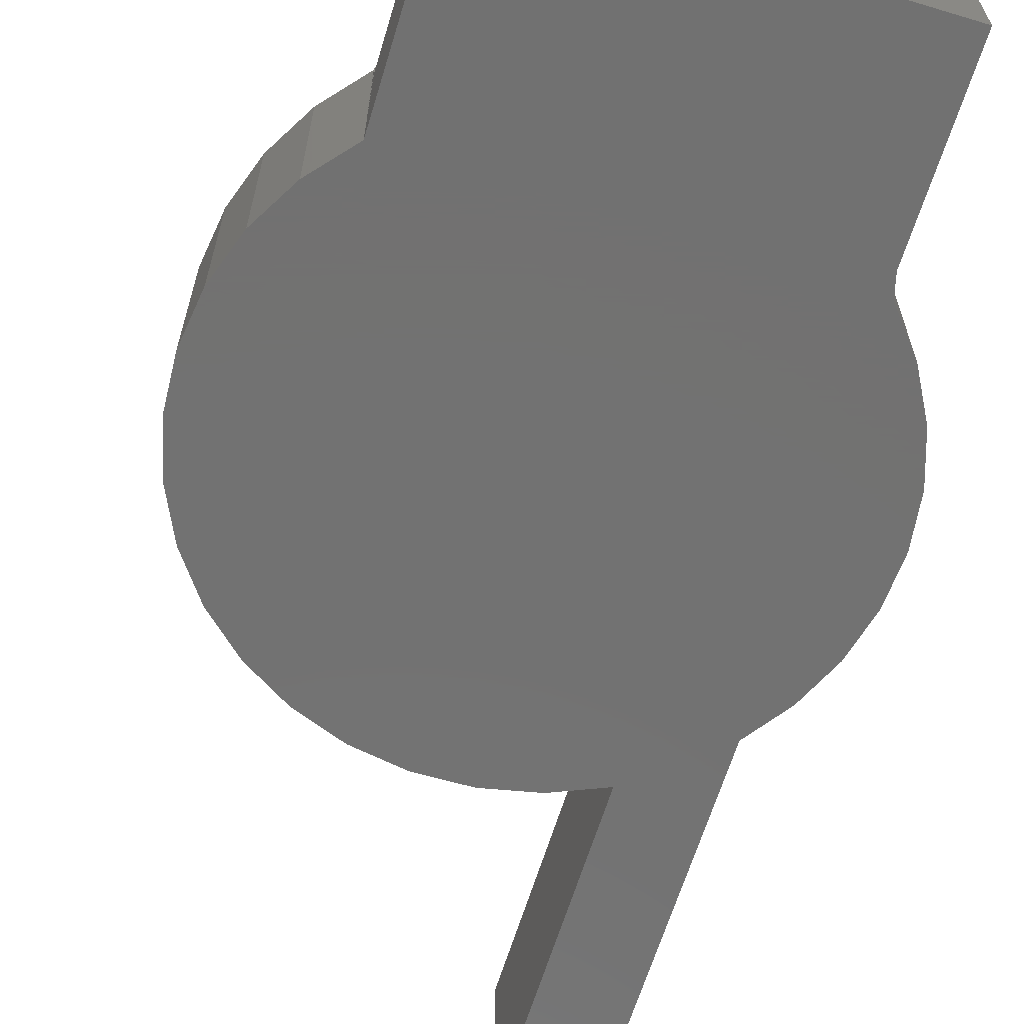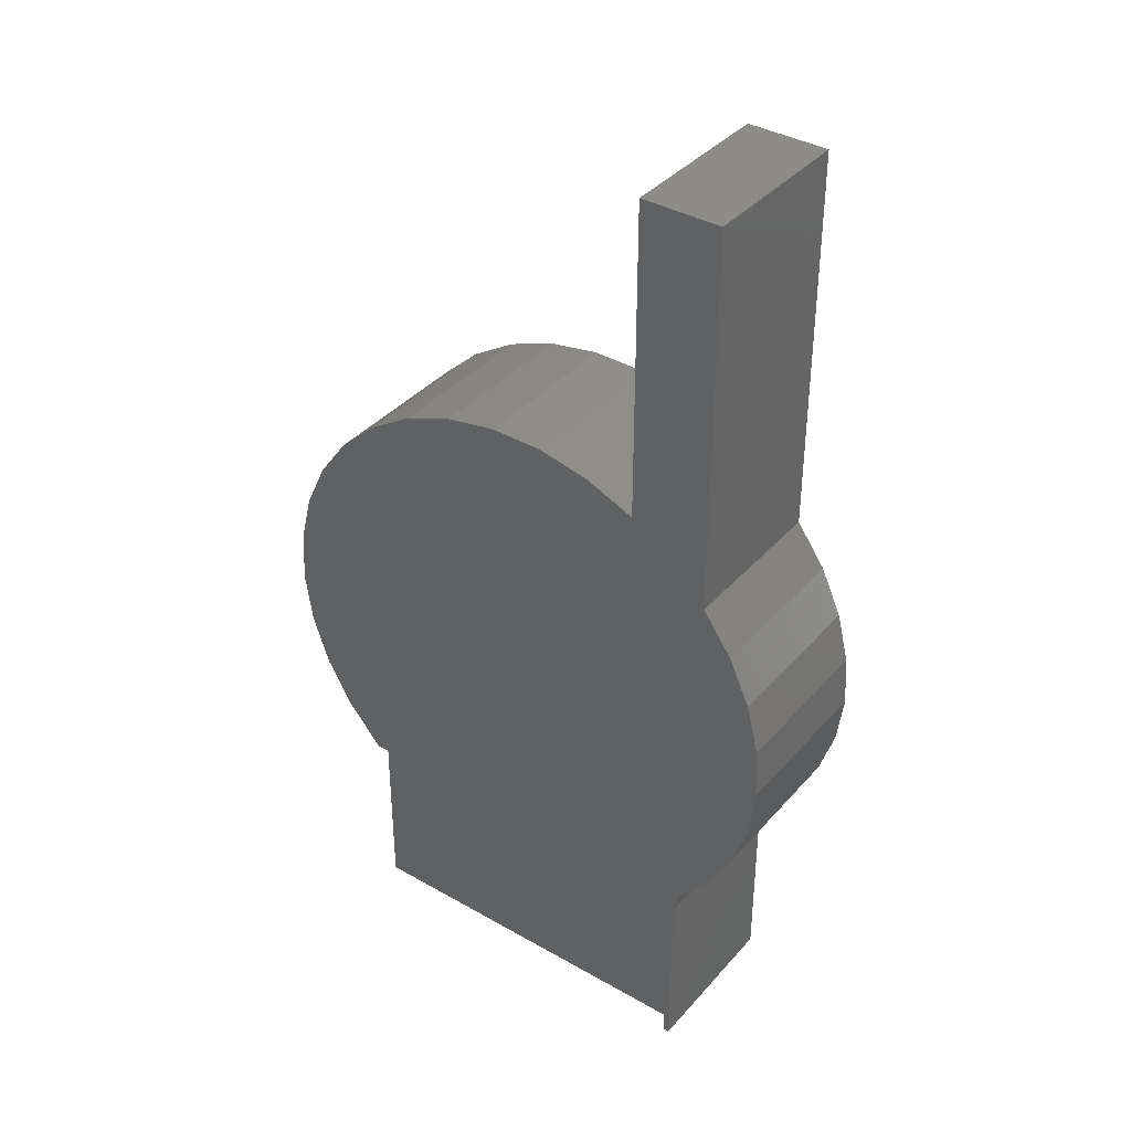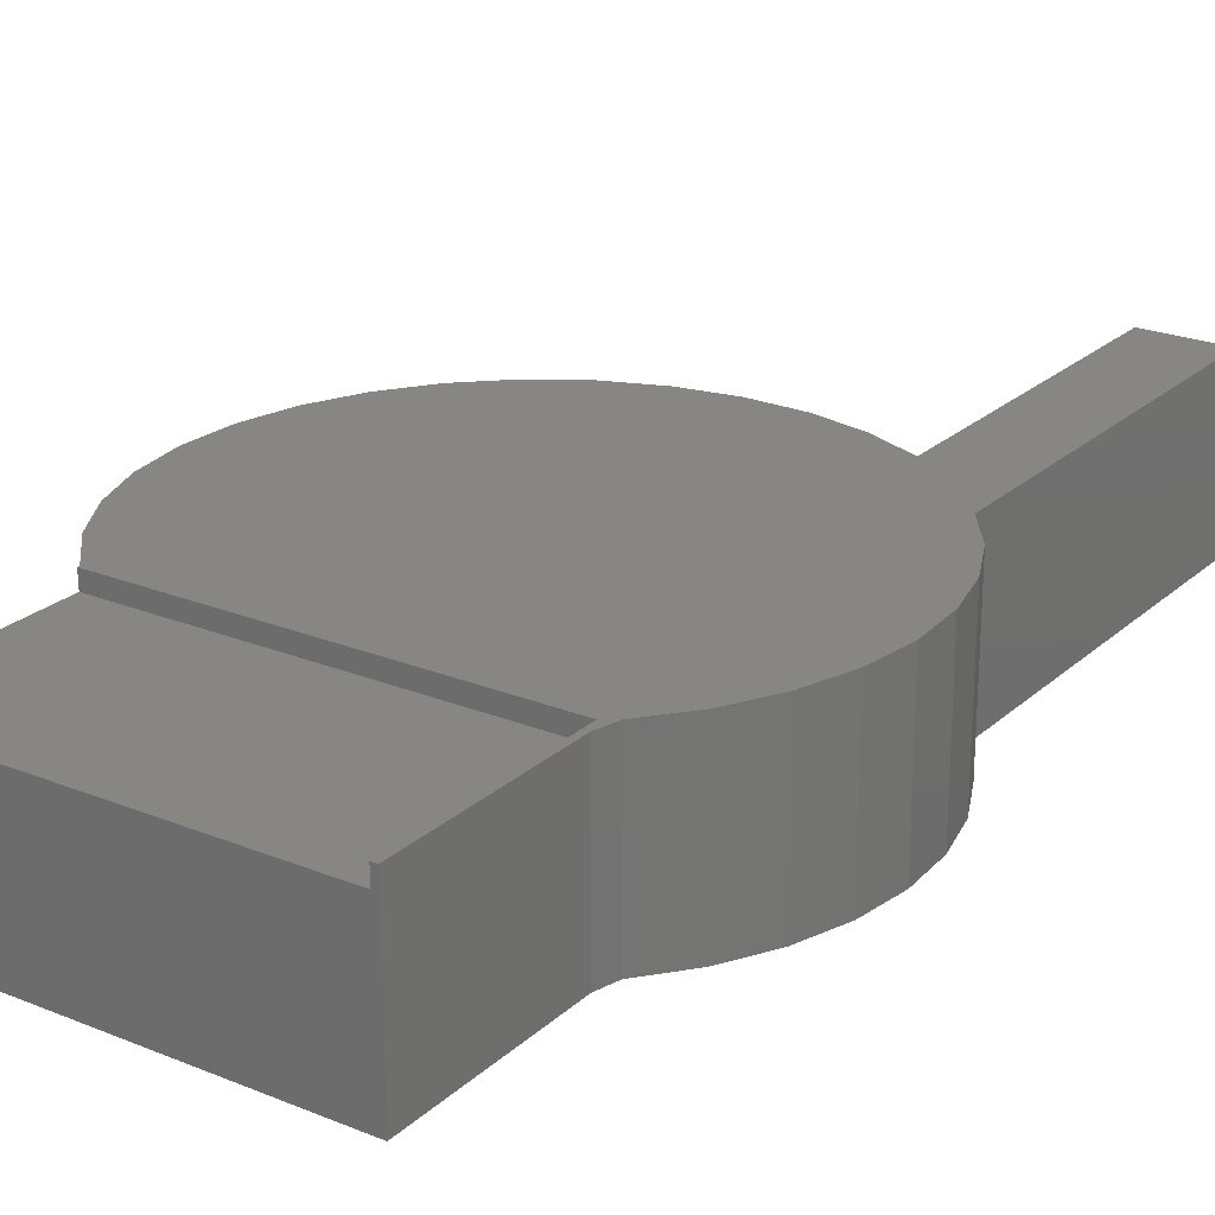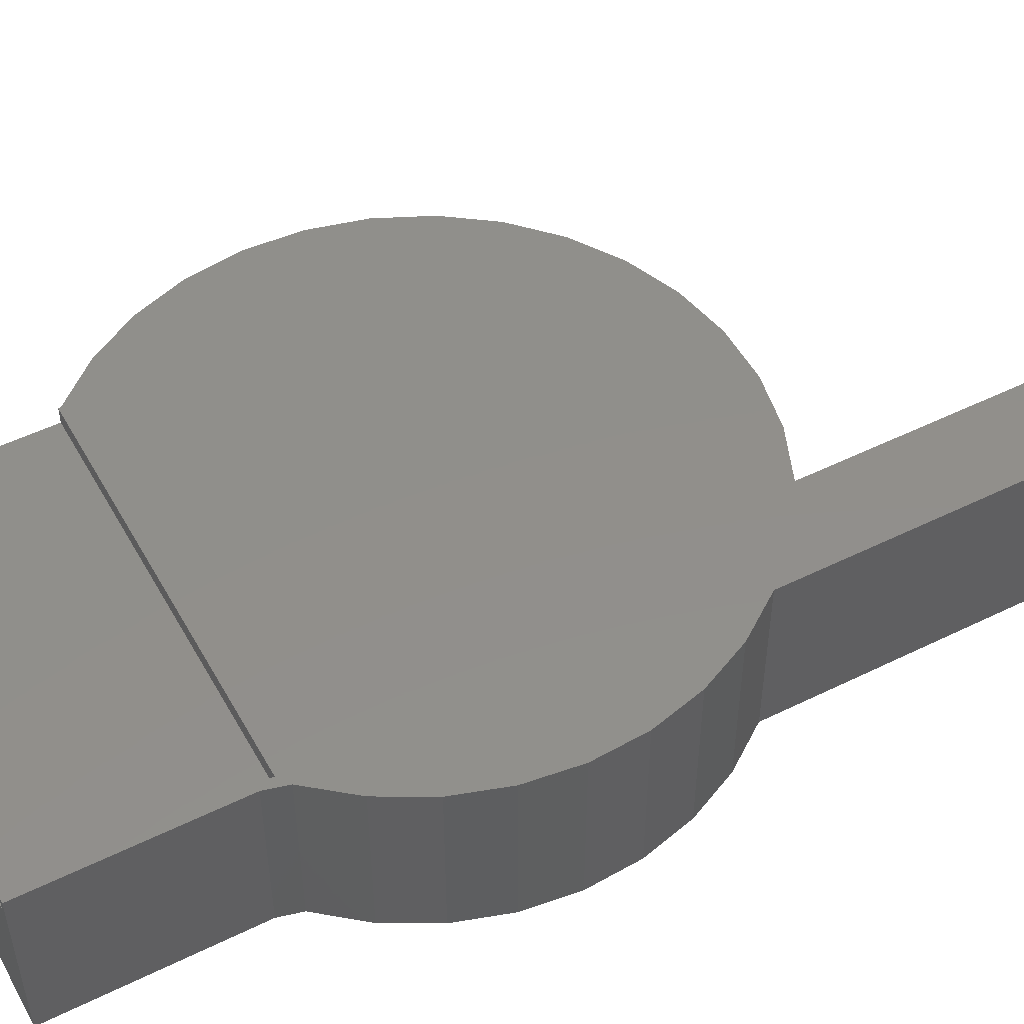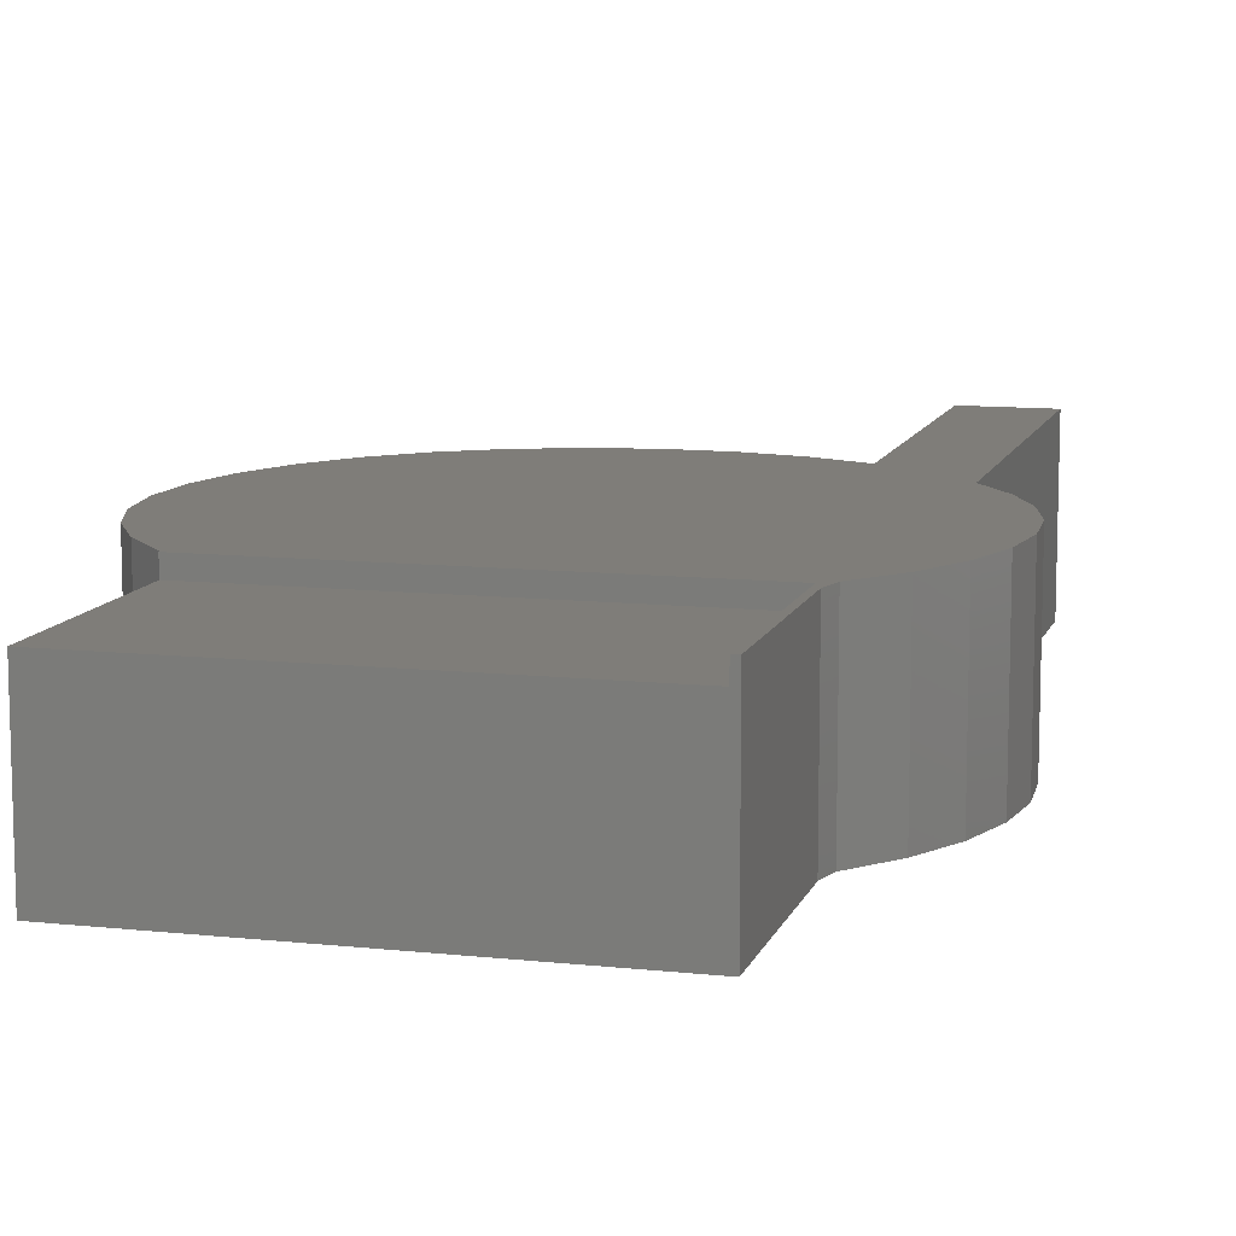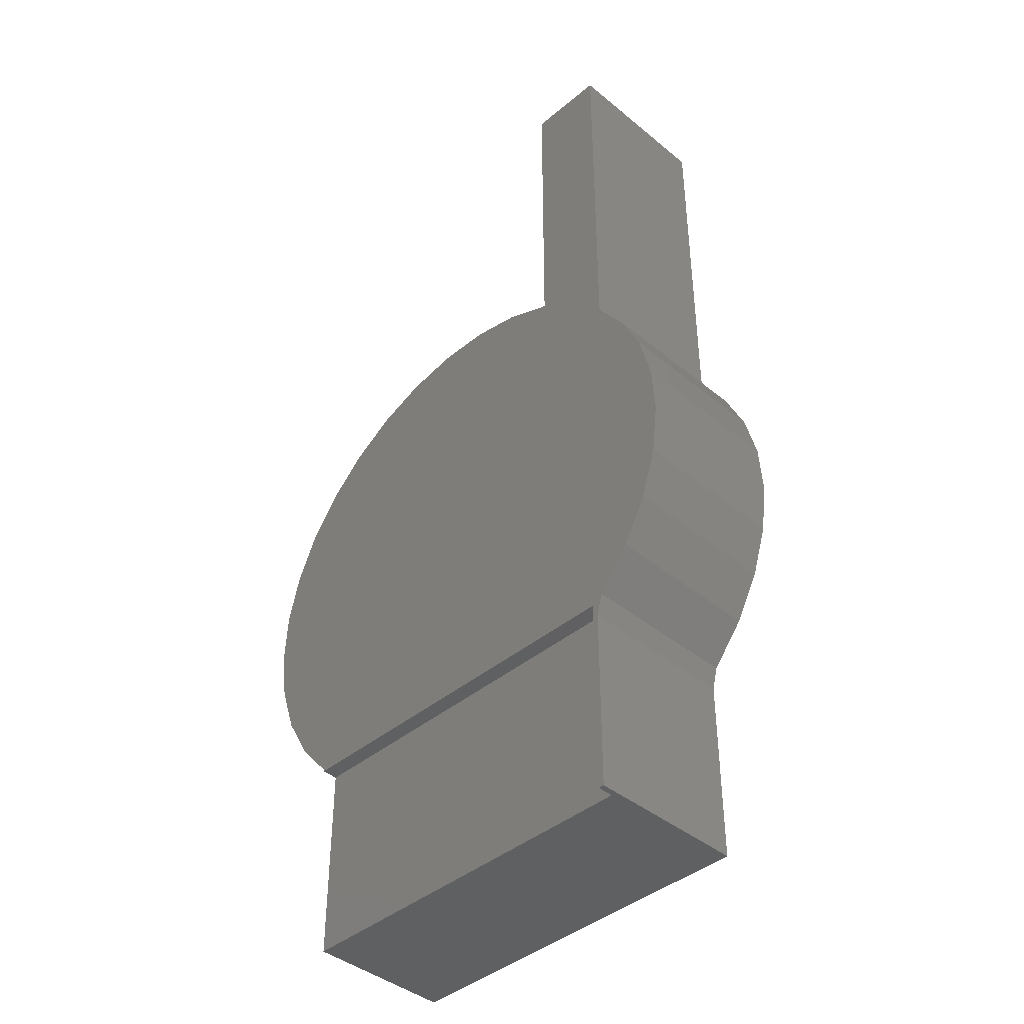
<metadata>
{"format":"stl","ext":"stl","renderer":"f3d","projection":"perspective","resolution":1024,"background":"white","views":[{"elev":-63.9,"azim":163.1,"up":"+Y"},{"elev":37.9,"azim":-143.9,"up":"+Z"},{"elev":23.4,"azim":-145.6,"up":"+Y"},{"elev":50.3,"azim":-118.4,"up":"+Y"},{"elev":10.8,"azim":-164.8,"up":"+Y"},{"elev":-41.5,"azim":-134.7,"up":"+Z"}]}
</metadata>
<code>
# stl→obj: 66 verts, 128 faces
v 0.02344 -3.123e-17 -0.75
v 0.02344 -0.01562 -0.75
v 0.01776 -3.123e-17 -0.75
v 0.01776 -0.1562 -0.75
v 0.3908 -0.01562 -0.75
v 0.3908 -0.1562 -0.75
v 0.3908 -0.1562 -0.5546
v 0.3906 -0.01562 -0.5567
v 0.3908 -2.05e-17 -0.5567
v 0.3908 -2.469e-17 -0.5546
v 0.01776 -2.125e-17 -0.5704
v 0.02344 -1.073e-18 -0.5567
v 0.1749 9.932e-19 -0.09191
v 0.2264 1.034e-18 -0.09116
v 0.2771 5.306e-19 -0.1002
v 0.1245 4.087e-19 -0.1024
v 0.01227 -2.429e-17 -0.5492
v -0.01923 -2.215e-17 -0.5108
v 0.4245 -2.253e-17 -0.5156
v 0.4065 -3.971e-18 -0.1813
v 0 0 -0.1875
v 0.3689 -2.019e-18 -0.1462
v 0.07697 3.616e-18 -0.1224
v 0.3252 -4.995e-19 -0.1188
v 0.4711 -1.165e-17 -0.3197
v -0.04964 -8.954e-18 -0.273
v 0.4586 -8.877e-18 -0.2697
v -0.02882 -6.451e-18 -0.2279
v 0.4368 -6.285e-18 -0.223
v -0.06173 -1.163e-17 -0.3212
v 0.4738 -1.451e-17 -0.3711
v -0.06468 -1.438e-17 -0.3708
v 0.4667 -1.734e-17 -0.4222
v -0.05838 -1.711e-17 -0.42
v 0.4501 -2.005e-17 -0.4709
v -0.04305 -1.974e-17 -0.4672
v 2.284e-17 2.071e-17 0.1855
v 0.07697 2.071e-17 0.1855
v 0.02344 -0.01562 -0.5567
v 0.01776 -0.1562 -0.5704
v 0.01227 -0.1562 -0.5492
v -0.01923 -0.1562 -0.5108
v -0.04305 -0.1562 -0.4672
v -0.05838 -0.1562 -0.42
v -0.06468 -0.1562 -0.3708
v -0.06173 -0.1562 -0.3212
v -0.04964 -0.1562 -0.273
v -0.02882 -0.1562 -0.2279
v 0 -0.1562 -0.1875
v 0.2771 -0.1562 -0.1002
v 0.2264 -0.1562 -0.09116
v 0.1749 -0.1562 -0.09191
v 0.1245 -0.1562 -0.1024
v 0.3252 -0.1562 -0.1188
v 0.07697 -0.1562 -0.1224
v 0.3689 -0.1562 -0.1462
v 0.4065 -0.1562 -0.1813
v 0.4368 -0.1562 -0.223
v 0.4586 -0.1562 -0.2697
v 0.4711 -0.1562 -0.3197
v 0.4738 -0.1562 -0.3711
v 0.4667 -0.1562 -0.4222
v 0.4501 -0.1562 -0.4709
v 0.4245 -0.1562 -0.5156
v 2.284e-17 -0.1562 0.1855
v 0.07697 -0.1562 0.1855
f 1 2 3
f 3 2 4
f 4 2 5
f 4 5 6
f 7 6 5
f 7 5 8
f 7 8 9
f 7 9 10
f 11 12 3
f 12 1 3
f 13 14 15
f 15 16 13
f 17 18 19
f 17 19 10
f 17 10 9
f 17 9 12
f 17 12 11
f 20 21 22
f 22 21 23
f 22 23 24
f 24 23 16
f 24 16 15
f 25 26 27
f 27 26 28
f 27 28 29
f 29 28 21
f 29 21 20
f 26 25 30
f 30 25 31
f 30 31 32
f 32 31 33
f 32 33 34
f 34 33 35
f 34 35 36
f 36 35 19
f 36 19 18
f 21 37 23
f 23 37 38
f 5 2 8
f 8 2 39
f 39 12 8
f 8 12 9
f 2 1 39
f 39 1 12
f 4 40 3
f 3 40 11
f 17 41 18
f 18 41 42
f 18 42 36
f 36 42 43
f 36 43 34
f 34 43 44
f 34 44 32
f 32 44 45
f 32 45 30
f 30 45 46
f 30 46 26
f 26 46 47
f 26 47 28
f 28 47 48
f 28 48 21
f 21 48 49
f 50 51 52
f 52 53 50
f 50 53 54
f 54 53 55
f 54 55 56
f 56 55 49
f 56 49 57
f 57 49 58
f 58 49 48
f 58 48 59
f 59 48 47
f 59 47 60
f 60 47 46
f 60 46 61
f 61 46 45
f 61 45 62
f 62 45 44
f 62 44 63
f 63 44 43
f 63 43 64
f 64 43 42
f 64 42 7
f 7 42 41
f 7 41 40
f 40 4 7
f 7 4 6
f 49 55 65
f 65 55 66
f 11 40 17
f 17 40 41
f 49 65 21
f 21 65 37
f 37 65 38
f 38 65 66
f 66 55 38
f 38 55 23
f 23 55 16
f 16 55 53
f 16 53 13
f 13 53 52
f 13 52 14
f 14 52 51
f 14 51 15
f 15 51 50
f 15 50 24
f 24 50 54
f 24 54 22
f 22 54 56
f 22 56 20
f 20 56 57
f 20 57 29
f 29 57 58
f 29 58 27
f 27 58 59
f 27 59 25
f 25 59 60
f 25 60 31
f 31 60 61
f 31 61 33
f 33 61 62
f 33 62 35
f 35 62 63
f 35 63 19
f 19 63 64
f 19 64 10
f 10 64 7

</code>
